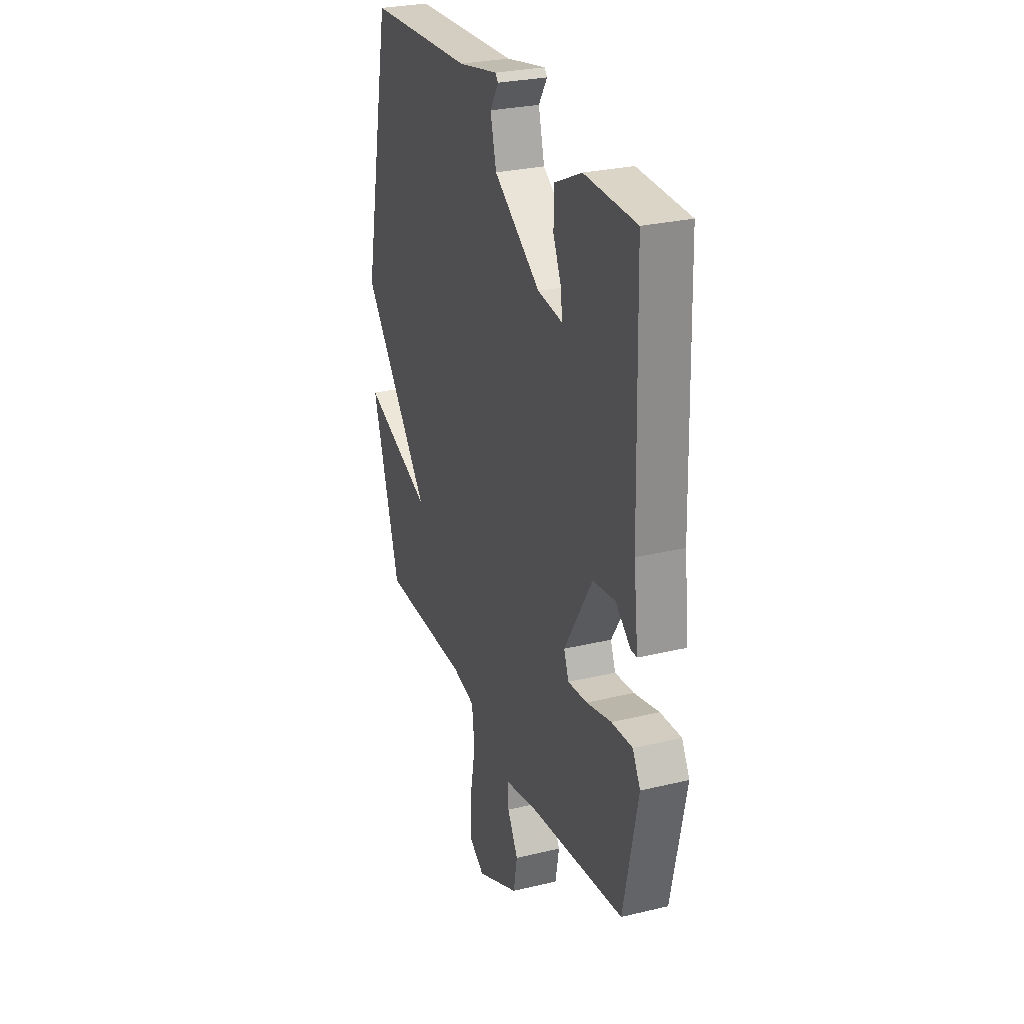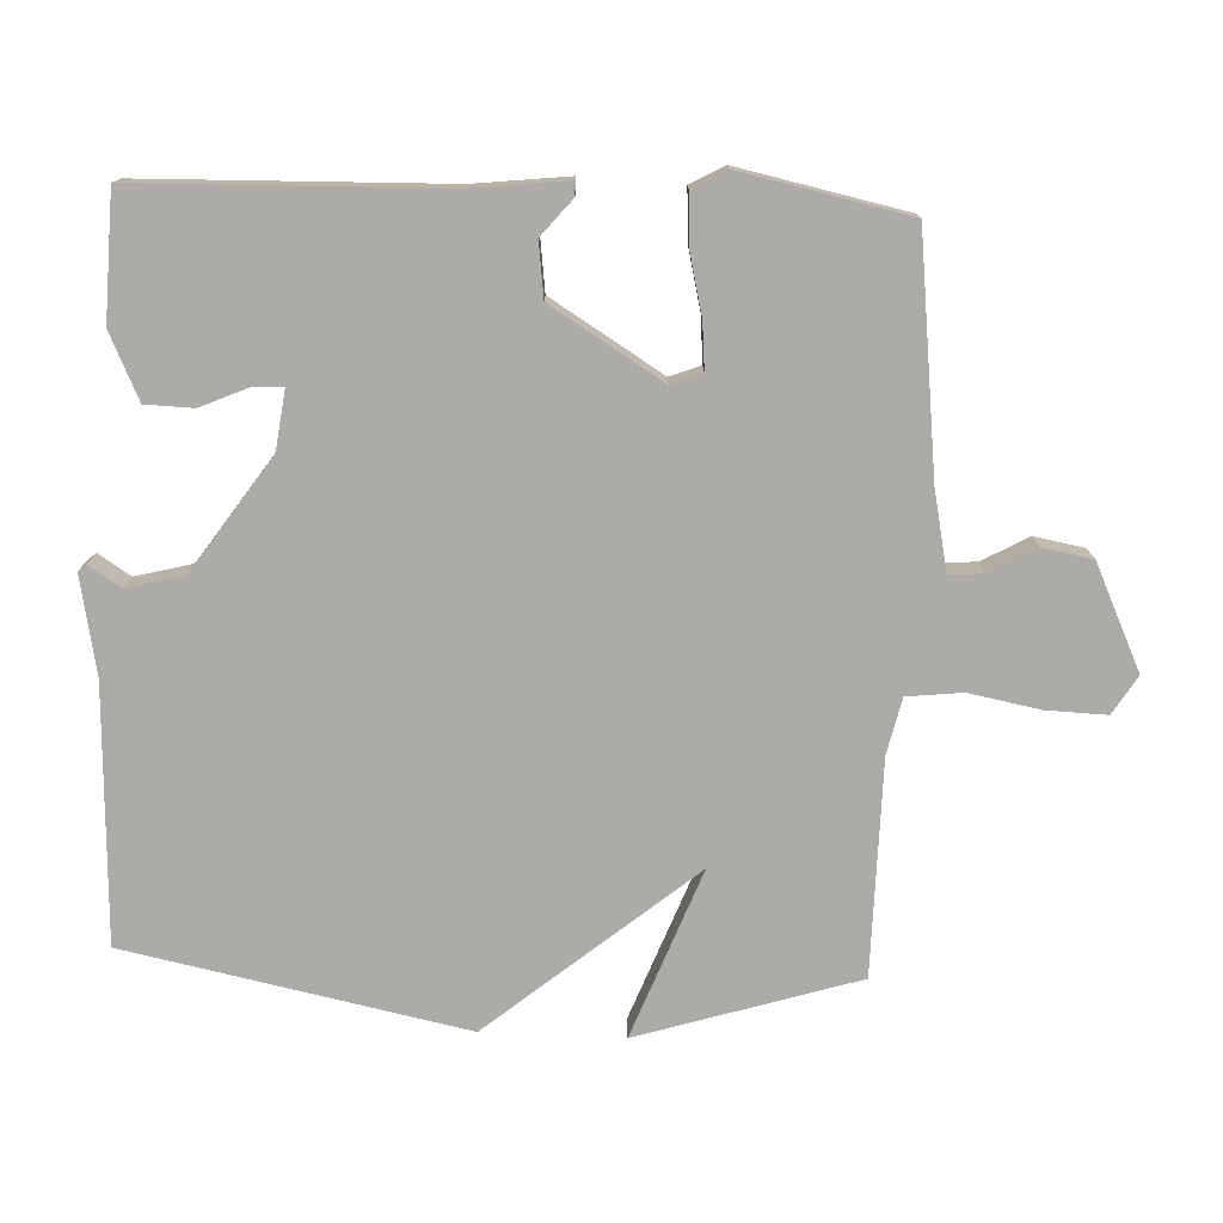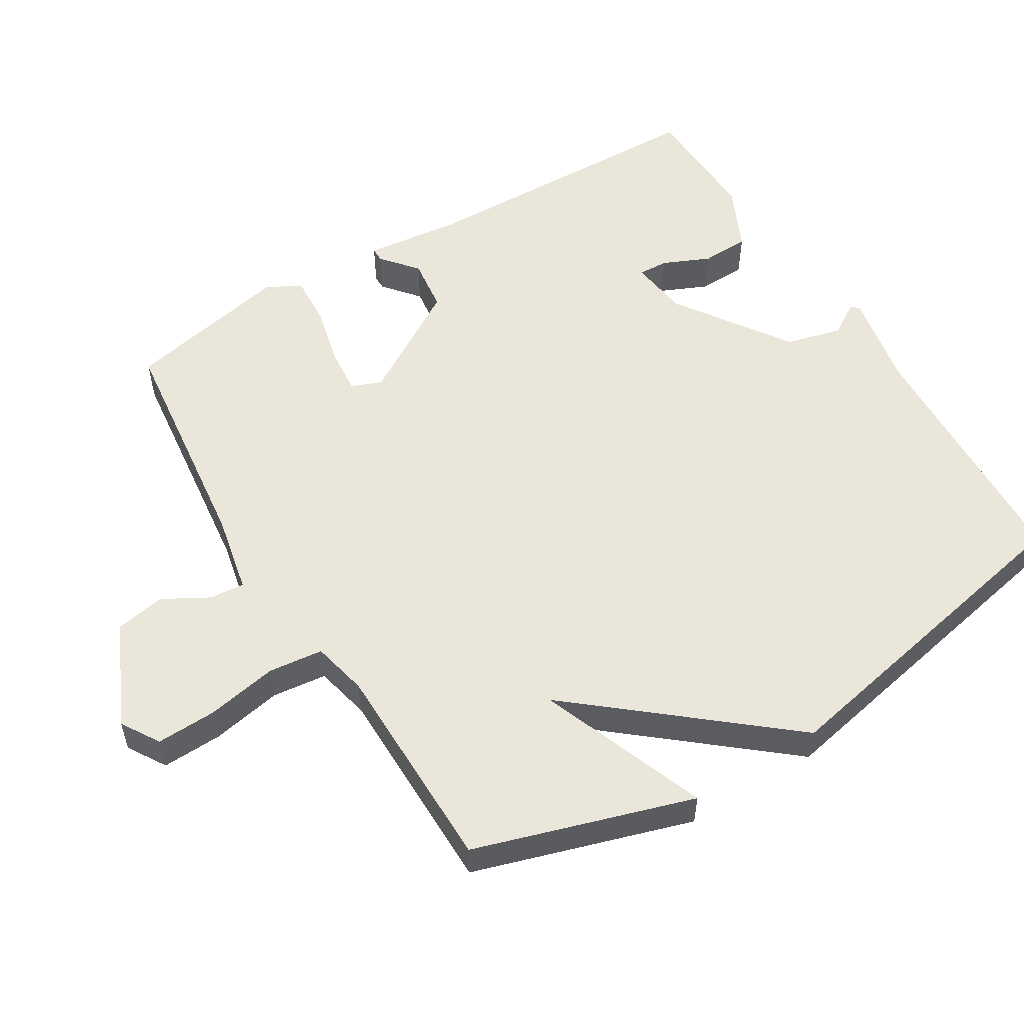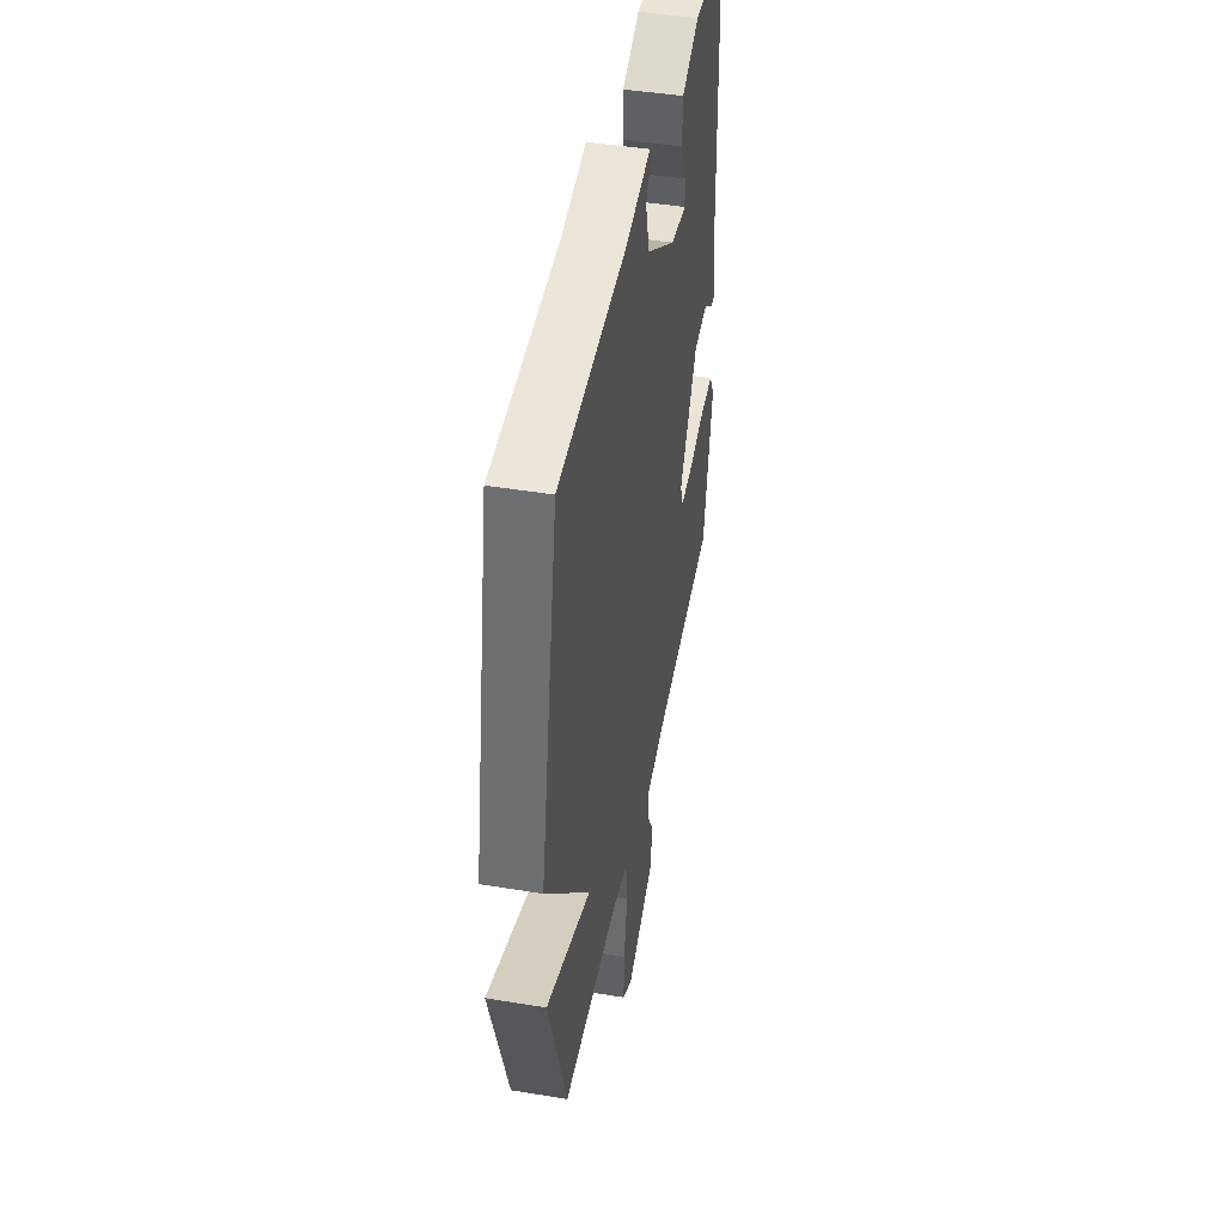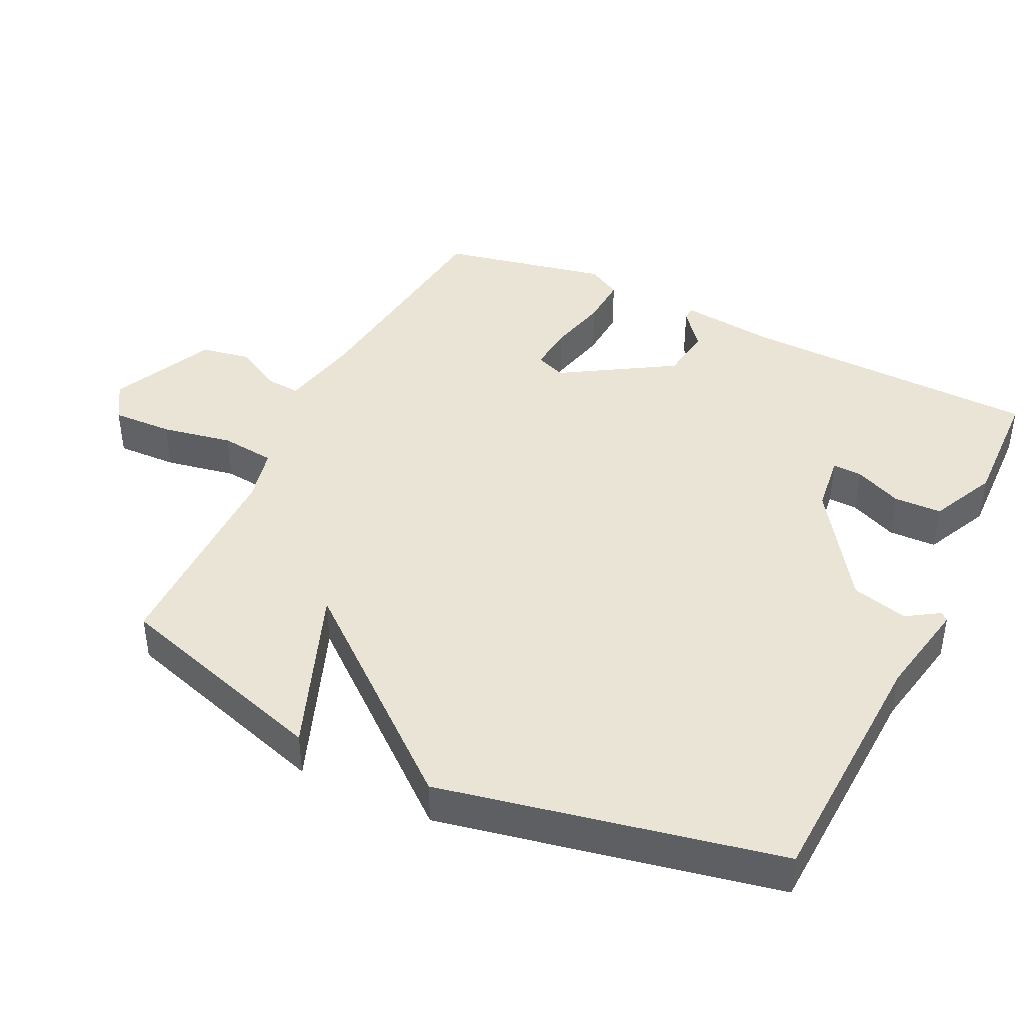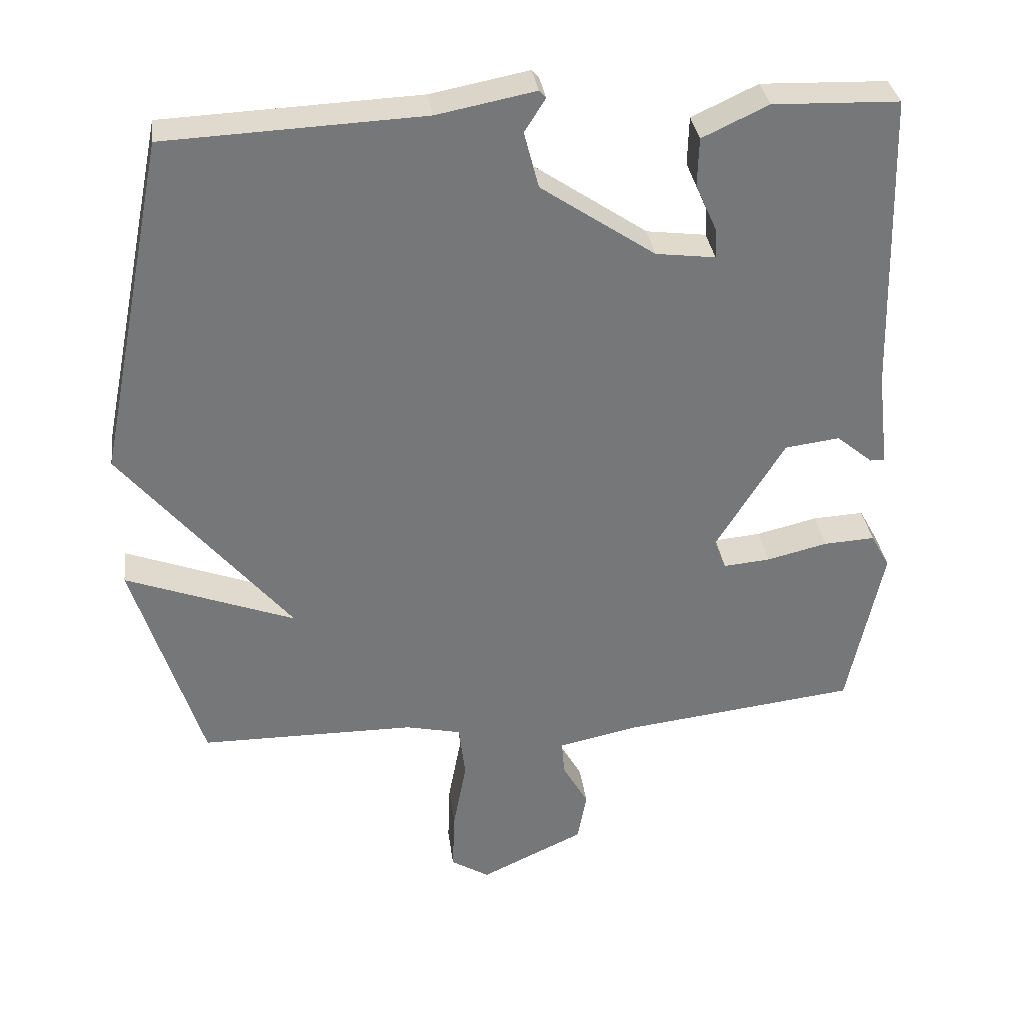
<metadata>
{"format":"obj","ext":"obj","renderer":"f3d","projection":"perspective","resolution":1024,"background":"white","views":[{"elev":27.6,"azim":69.7,"up":"+Z"},{"elev":-76.4,"azim":87.5,"up":"+Y"},{"elev":54.8,"azim":-121.4,"up":"+Y"},{"elev":45.3,"azim":-79.2,"up":"+Z"},{"elev":42.4,"azim":-64.2,"up":"+Y"},{"elev":33.4,"azim":-7.5,"up":"+Z"}]}
</metadata>
<code>
v -0.5 0.07 0.5
v -0.133 0.07 0.516
v 0.007 0.07 0.543
v 0.017 0.07 0.532
v -0.013 0.07 0.485
v 0.008 0.07 0.404
v 0.171 0.07 0.293
v 0.256 0.07 0.282
v 0.254 0.07 0.325
v 0.224 0.07 0.393
v 0.226 0.07 0.462
v 0.32 0.07 0.506
v 0.5 0.07 0.5
v 0.512 0.07 0.066
v 0.528 0.07 -0.071
v 0.507 0.07 -0.071
v 0.455 0.07 -0.028
v 0.377 0.07 -0.038
v 0.279 0.07 -0.198
v 0.296 0.07 -0.242
v 0.363 0.07 -0.236
v 0.45 0.07 -0.215
v 0.523 0.07 -0.211
v 0.55 0.07 -0.26
v 0.5 0.07 -0.5
v 0.165 0.07 -0.54
v 0.051 0.07 -0.564
v 0.055 0.07 -0.614
v 0.092 0.07 -0.68
v 0.079 0.07 -0.752
v -0.07 0.07 -0.822
v -0.125 0.07 -0.788
v -0.122 0.07 -0.701
v -0.103 0.07 -0.599
v -0.112 0.07 -0.52
v -0.192 0.07 -0.502
v -0.5 0.07 -0.5
v -0.598 0.07 -0.186
v -0.356 0.07 -0.278
v -0.598 0.07 0.014
v -0.5 0 0.5
v -0.133 0 0.516
v 0.007 0 0.543
v 0.017 0 0.532
v -0.013 0 0.485
v 0.008 0 0.404
v 0.171 0 0.293
v 0.256 0 0.282
v 0.254 0 0.325
v 0.224 0 0.393
v 0.226 0 0.462
v 0.32 0 0.506
v 0.5 0 0.5
v 0.512 0 0.066
v 0.528 0 -0.071
v 0.507 0 -0.071
v 0.455 0 -0.028
v 0.377 0 -0.038
v 0.279 0 -0.198
v 0.296 0 -0.242
v 0.363 0 -0.236
v 0.45 0 -0.215
v 0.523 0 -0.211
v 0.55 0 -0.26
v 0.5 0 -0.5
v 0.165 0 -0.54
v 0.051 0 -0.564
v 0.055 0 -0.614
v 0.092 0 -0.68
v 0.079 0 -0.752
v -0.07 0 -0.822
v -0.125 0 -0.788
v -0.122 0 -0.701
v -0.103 0 -0.599
v -0.112 0 -0.52
v -0.192 0 -0.502
v -0.5 0 -0.5
v -0.598 0 -0.186
v -0.356 0 -0.278
v -0.598 0 0.014
f 39 40 1 2
f 36 37 38 39
f 35 36 39 2
f 34 35 2
f 32 33 34
f 31 32 34
f 30 31 34
f 29 30 34
f 28 29 34
f 27 28 34 2
f 26 27 2
f 24 25 26
f 23 24 26
f 22 23 26
f 21 22 26
f 20 21 26
f 19 20 26 2
f 18 19 2
f 17 18 2
f 14 15 16 17
f 13 14 17
f 12 13 17
f 11 12 17
f 10 11 17
f 9 10 17
f 8 9 17
f 7 8 17
f 6 7 17
f 6 17 2
f 5 6 2
f 2 3 4 5
f 42 41 80 79
f 79 78 77 76
f 42 79 76 75
f 42 75 74
f 74 73 72
f 74 72 71
f 74 71 70
f 74 70 69
f 74 69 68
f 42 74 68 67
f 42 67 66
f 66 65 64
f 66 64 63
f 66 63 62
f 66 62 61
f 66 61 60
f 42 66 60 59
f 42 59 58
f 42 58 57
f 57 56 55 54
f 57 54 53
f 57 53 52
f 57 52 51
f 57 51 50
f 57 50 49
f 57 49 48
f 57 48 47
f 57 47 46
f 42 57 46
f 42 46 45
f 45 44 43 42
f 1 41 42 2
f 2 42 43 3
f 3 43 44 4
f 4 44 45 5
f 5 45 46 6
f 6 46 47 7
f 7 47 48 8
f 8 48 49 9
f 9 49 50 10
f 10 50 51 11
f 11 51 52 12
f 12 52 53 13
f 13 53 54 14
f 14 54 55 15
f 15 55 56 16
f 16 56 57 17
f 17 57 58 18
f 18 58 59 19
f 19 59 60 20
f 20 60 61 21
f 21 61 62 22
f 22 62 63 23
f 23 63 64 24
f 24 64 65 25
f 25 65 66 26
f 26 66 67 27
f 27 67 68 28
f 28 68 69 29
f 29 69 70 30
f 30 70 71 31
f 31 71 72 32
f 32 72 73 33
f 33 73 74 34
f 34 74 75 35
f 35 75 76 36
f 36 76 77 37
f 37 77 78 38
f 38 78 79 39
f 39 79 80 40
f 40 80 41 1

</code>
